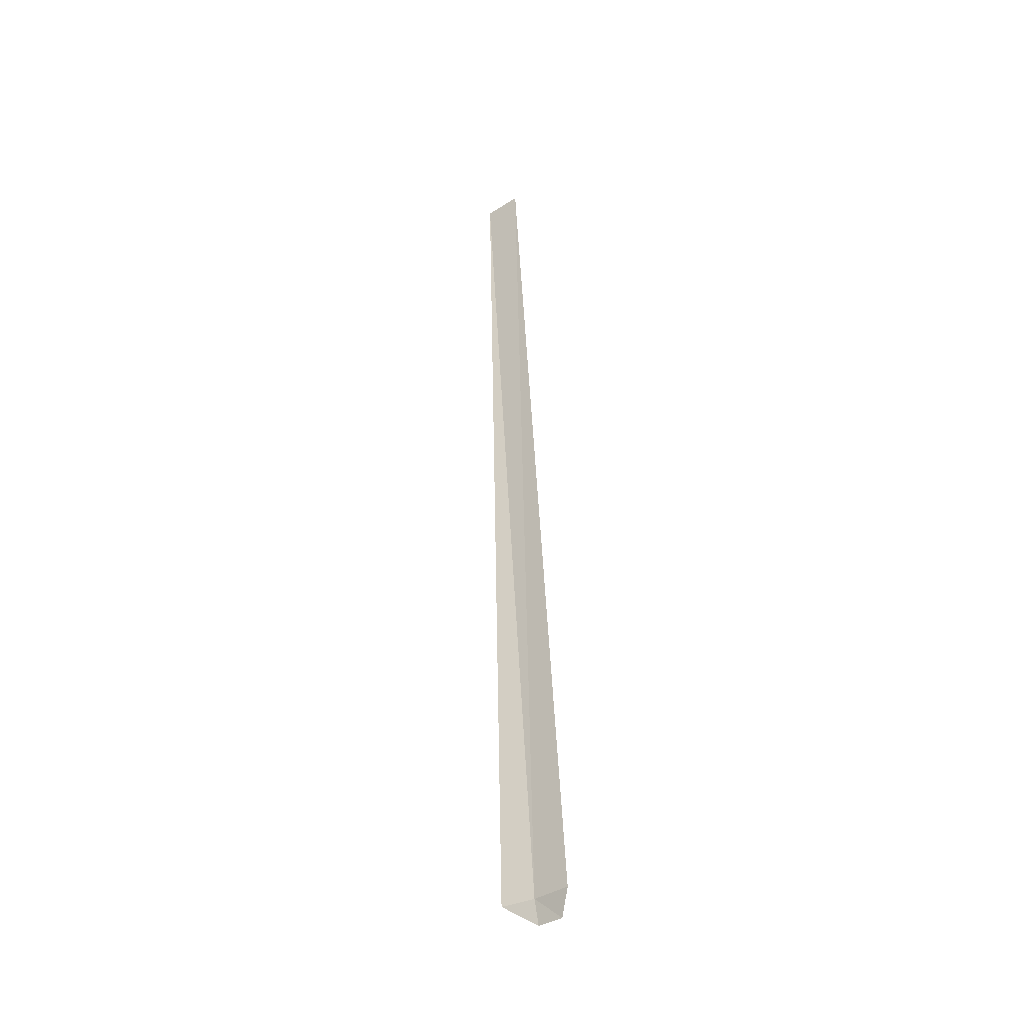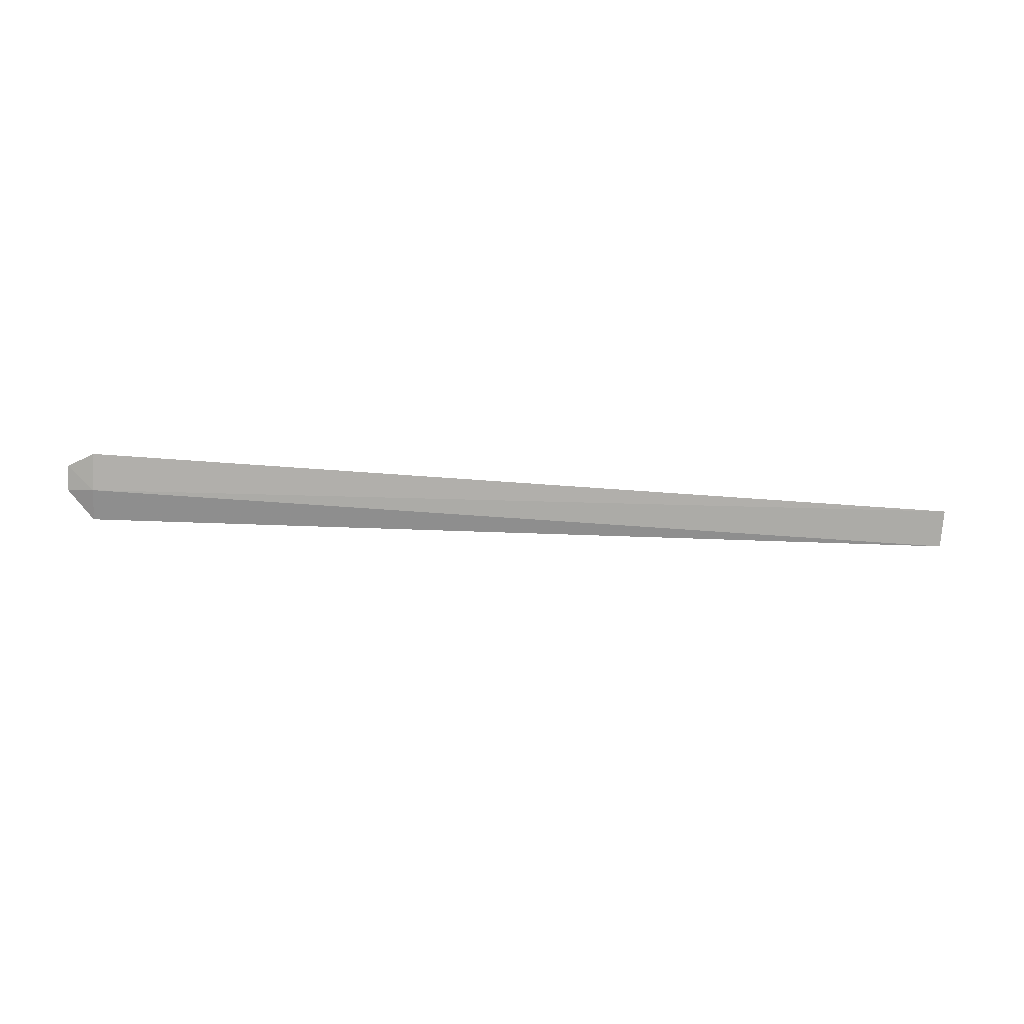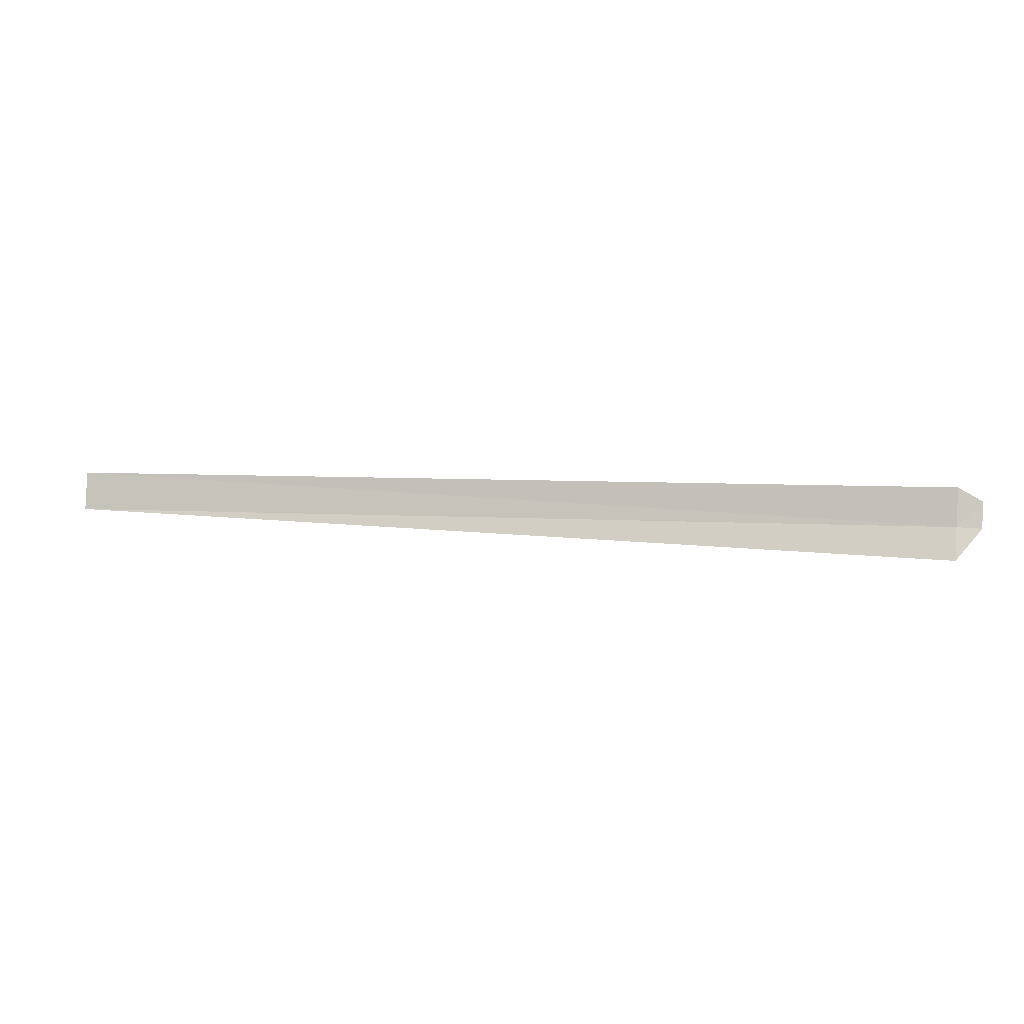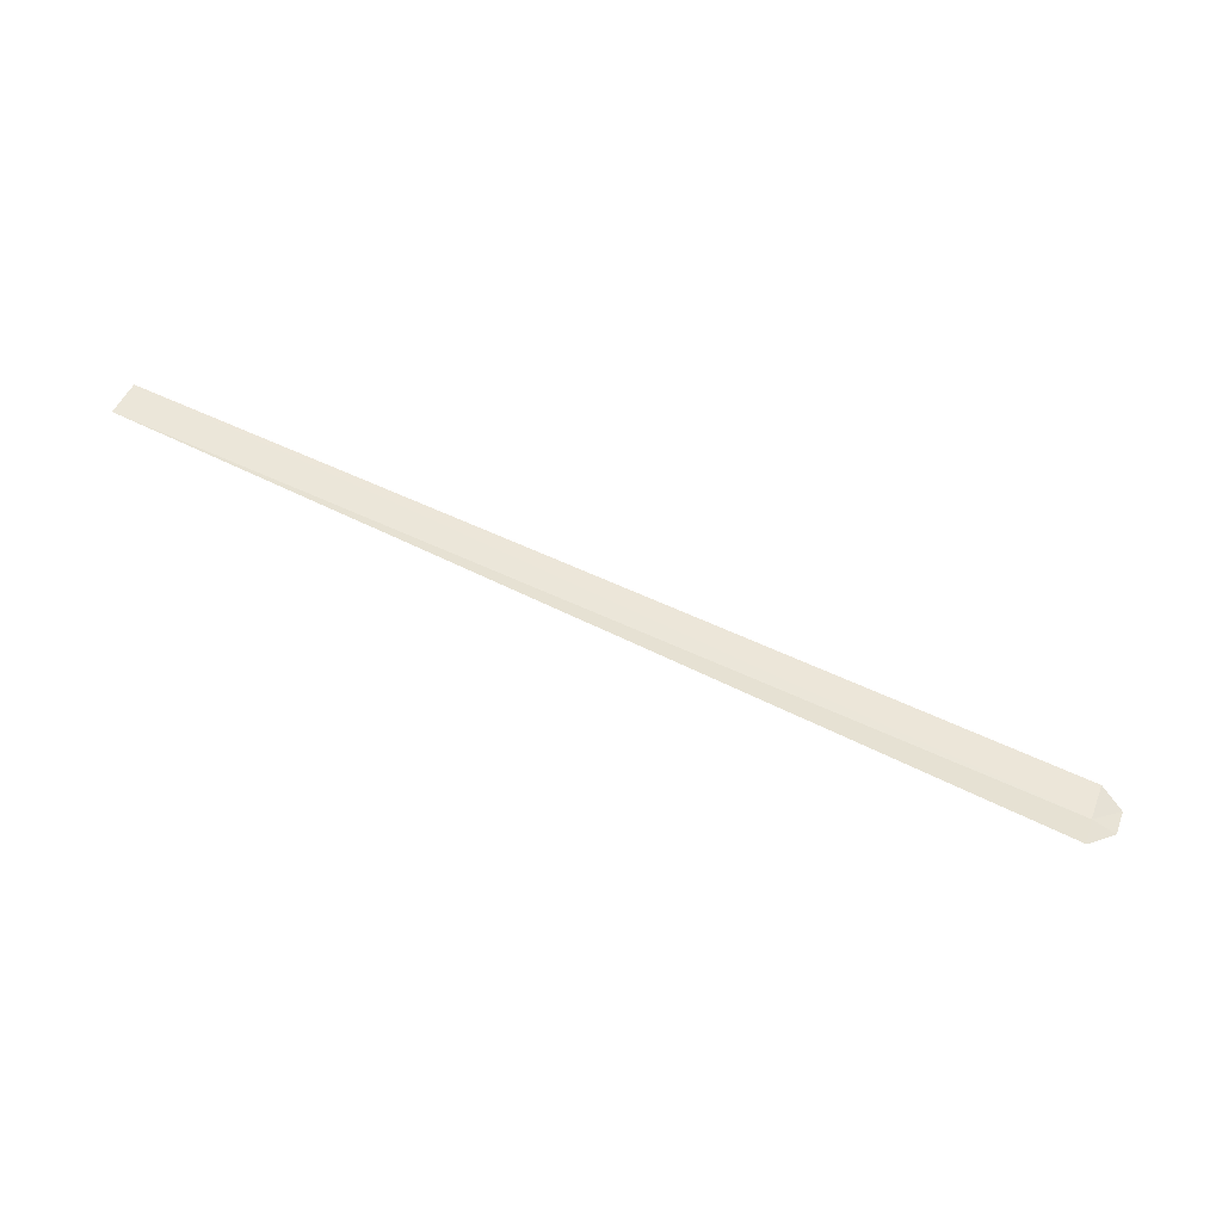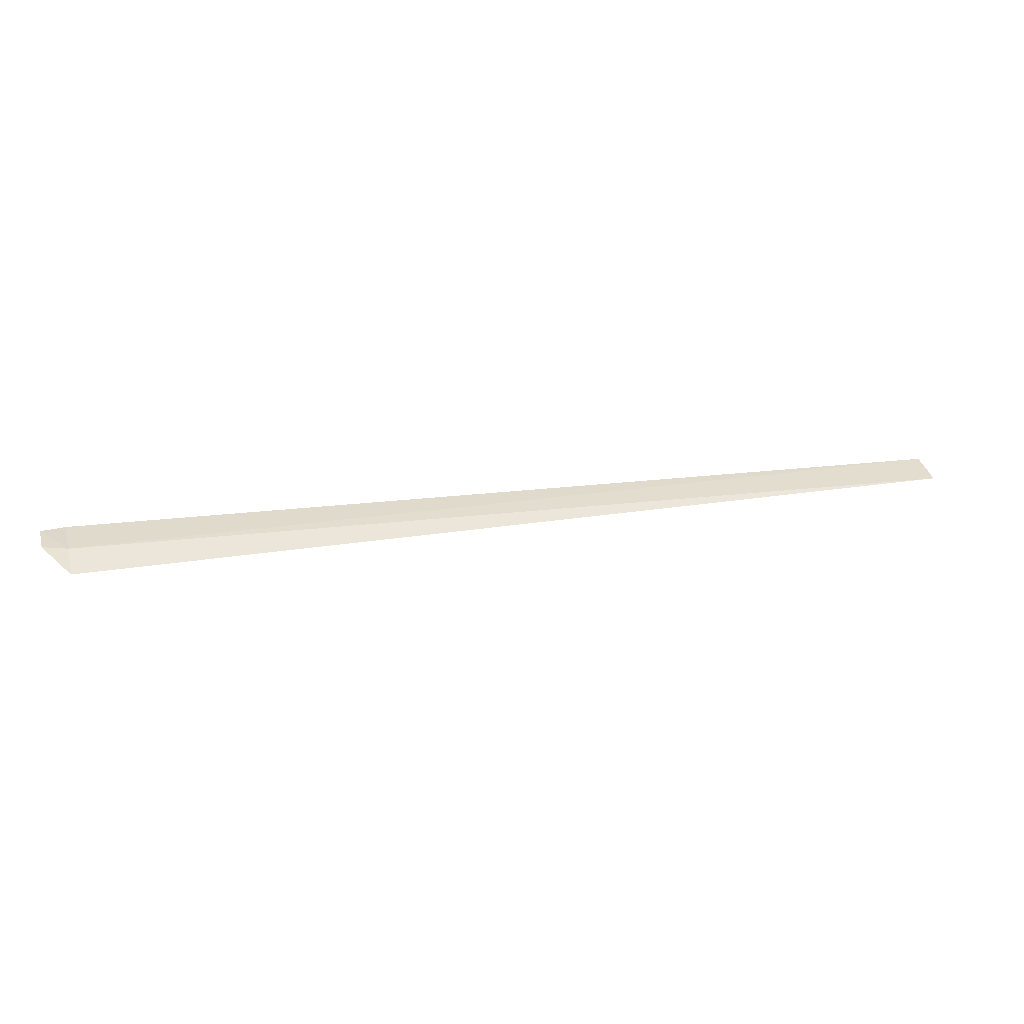
<metadata>
{"format":"obj","ext":"obj","renderer":"f3d","projection":"perspective","resolution":1024,"background":"white","views":[{"elev":53.0,"azim":78.3,"up":"+Z"},{"elev":-38.3,"azim":165.4,"up":"+Z"},{"elev":-42.5,"azim":7.7,"up":"+Y"},{"elev":-78.1,"azim":-21.5,"up":"+Y"},{"elev":-18.6,"azim":168.0,"up":"+Y"}]}
</metadata>
<code>
v 8.249 1.101 32.93
v 8.693 1.407 33.12
v 8.635 1.079 32.86
v 8.17 0.6306 32.69
v 8.33 1.562 33.32
v -5.895 3.262 32.88
v -5.819 3.745 33.26
f 1 3 2
f 1 2 5
f 1 6 4
f 1 5 7
f 1 7 6
f 1 4 3

</code>
